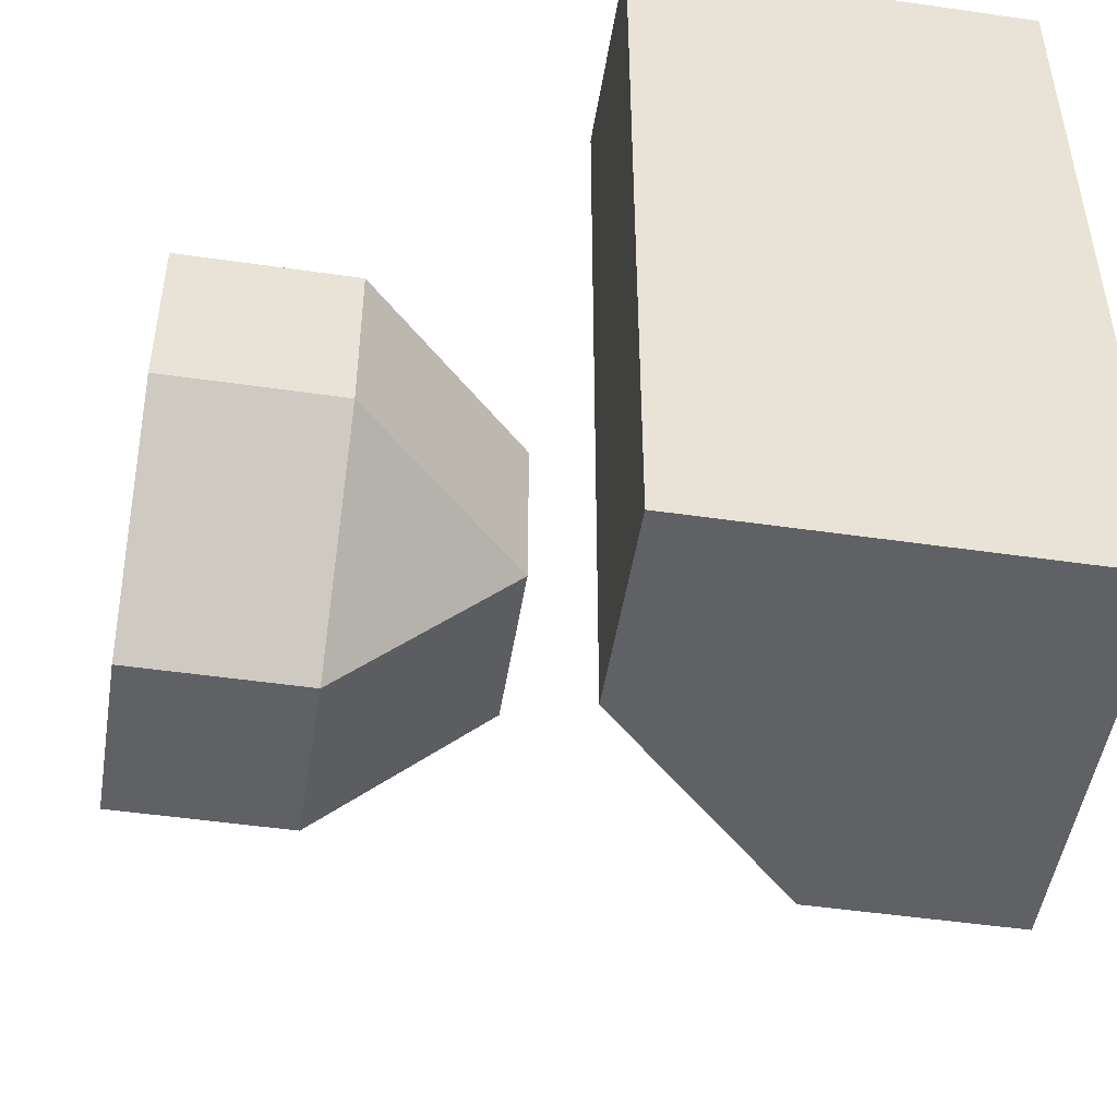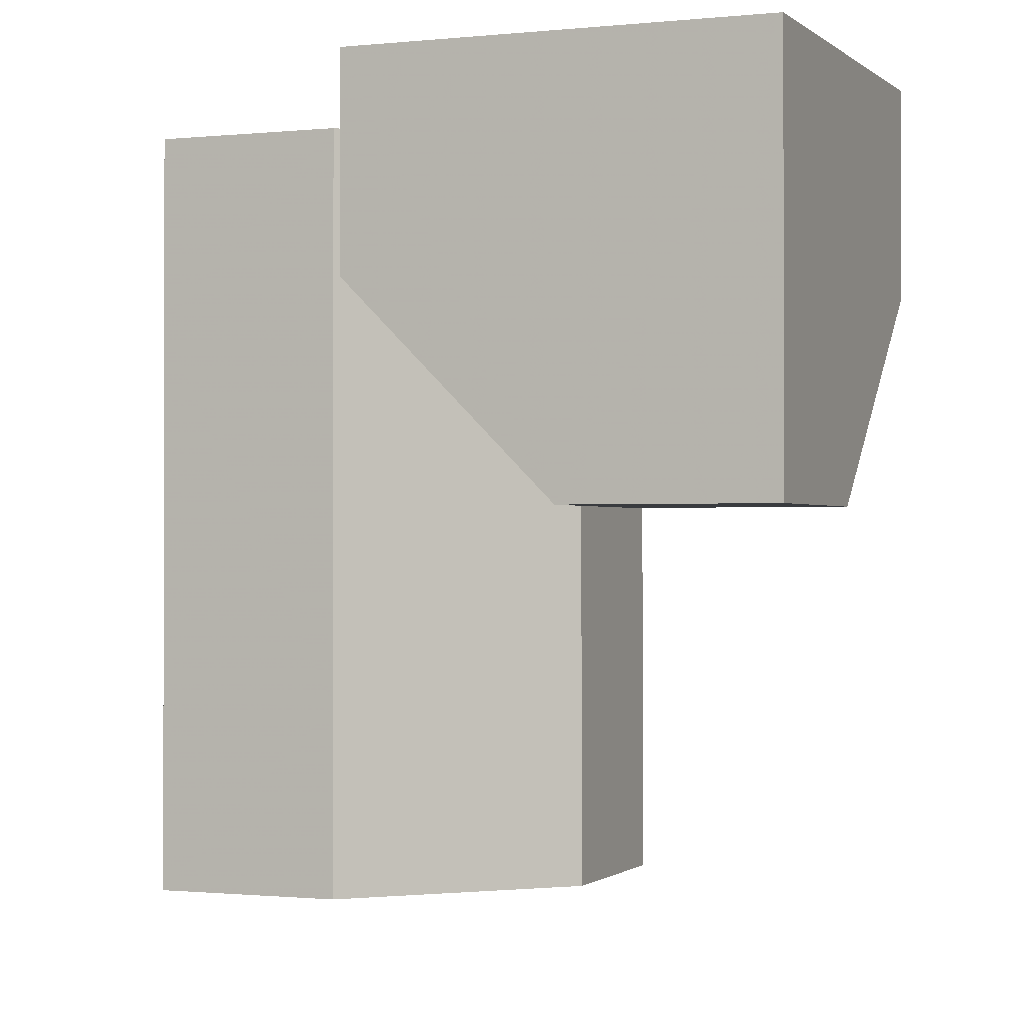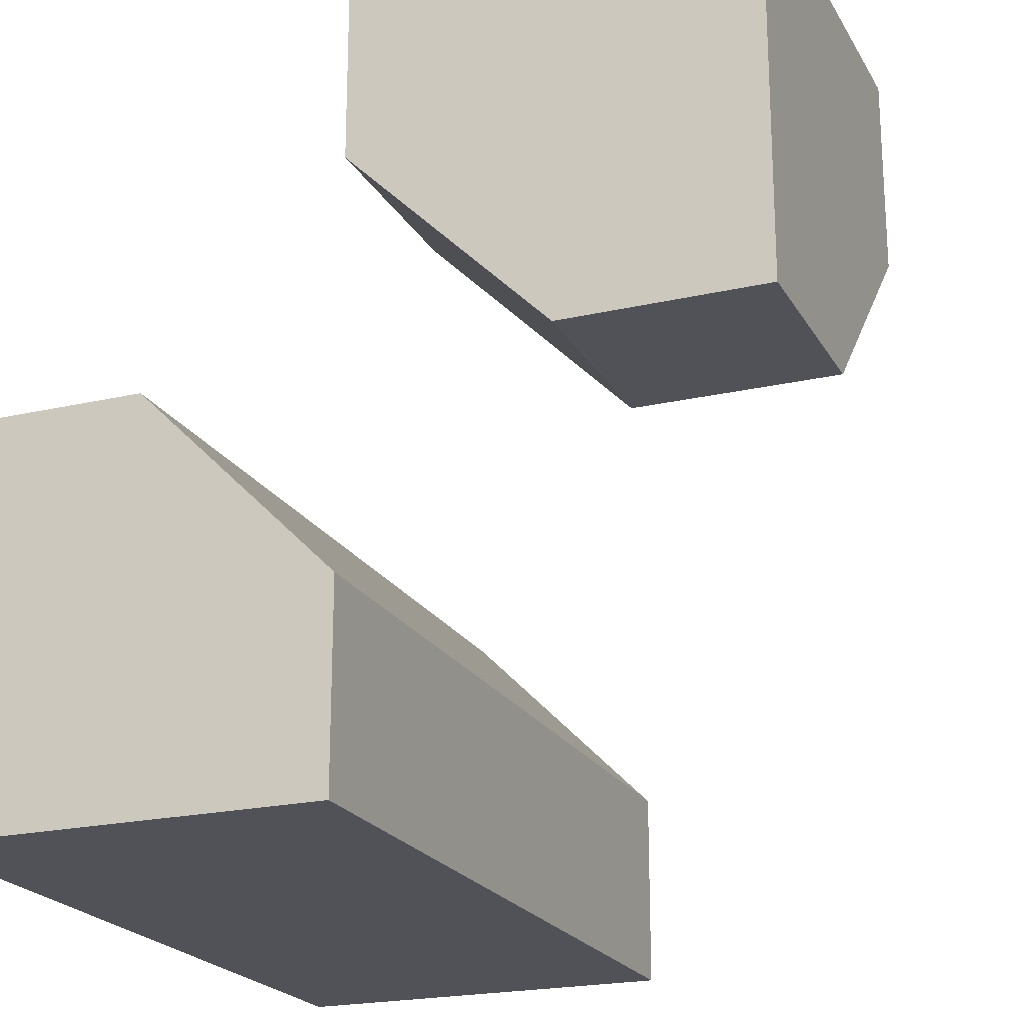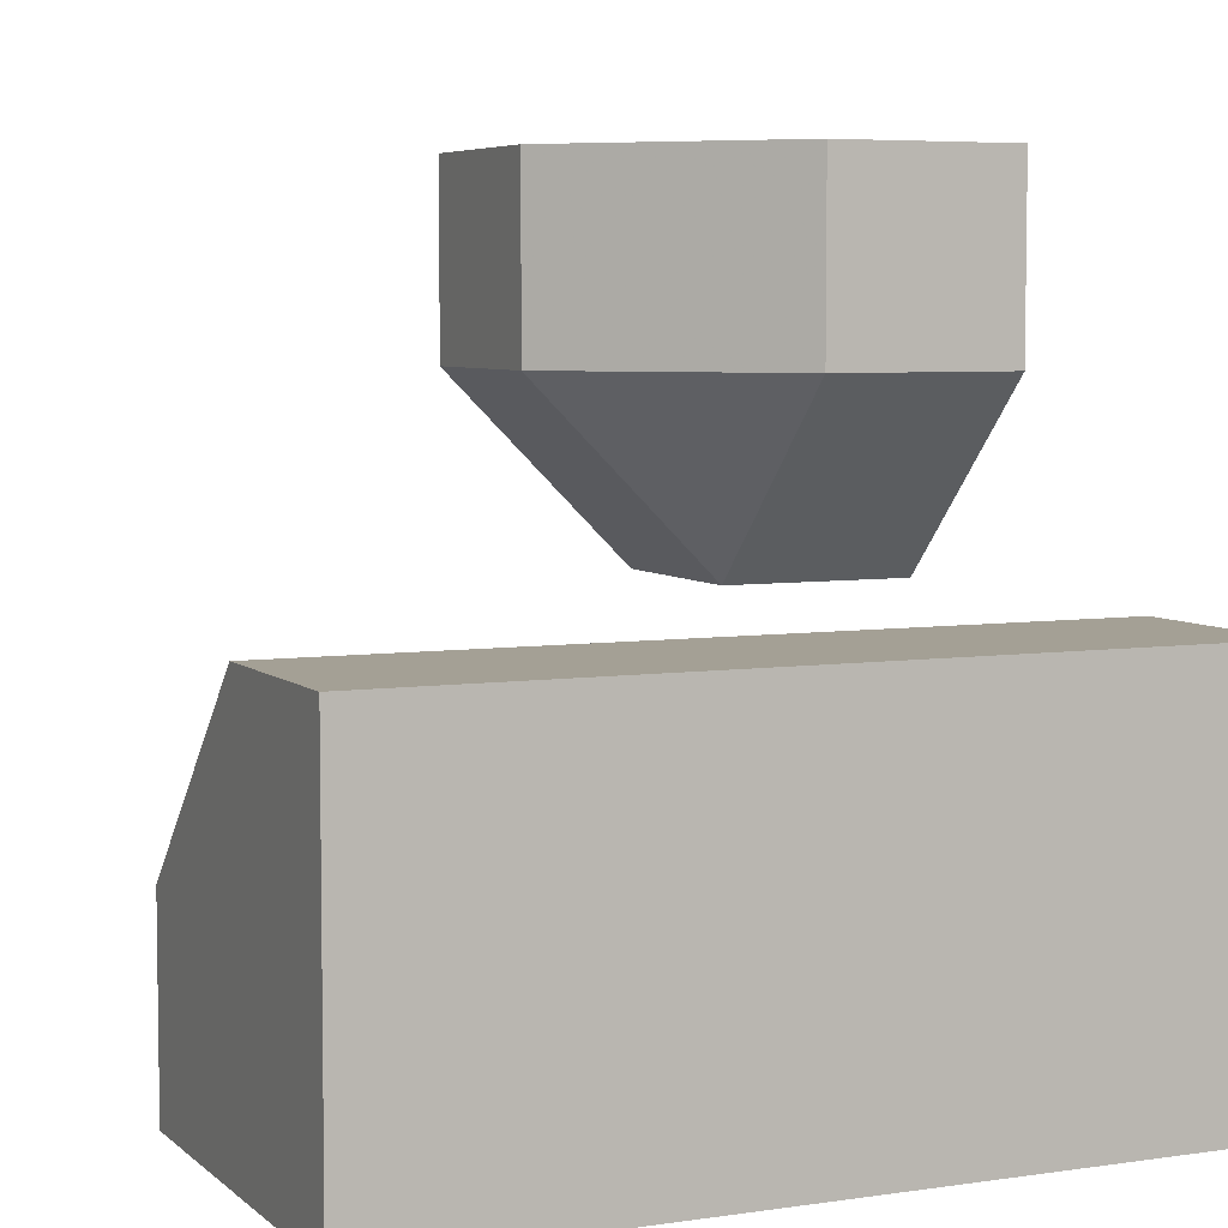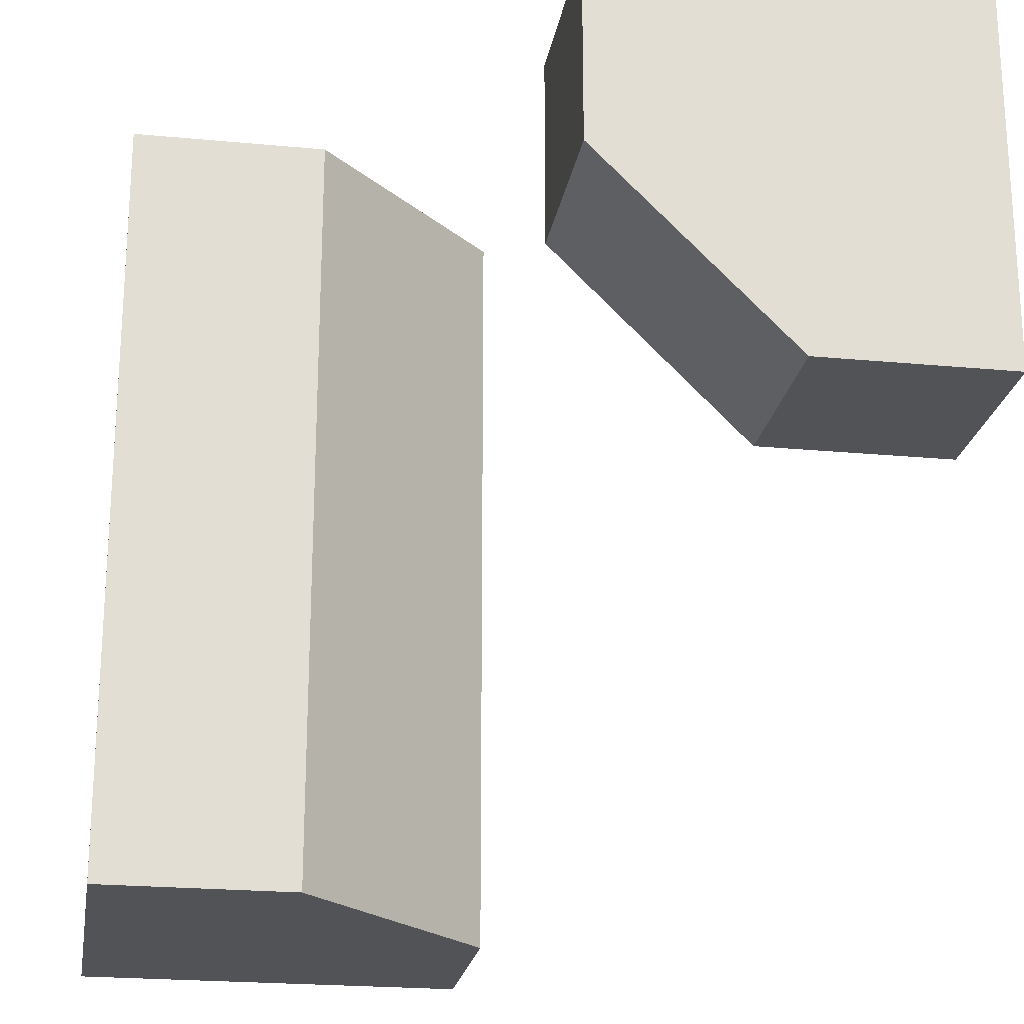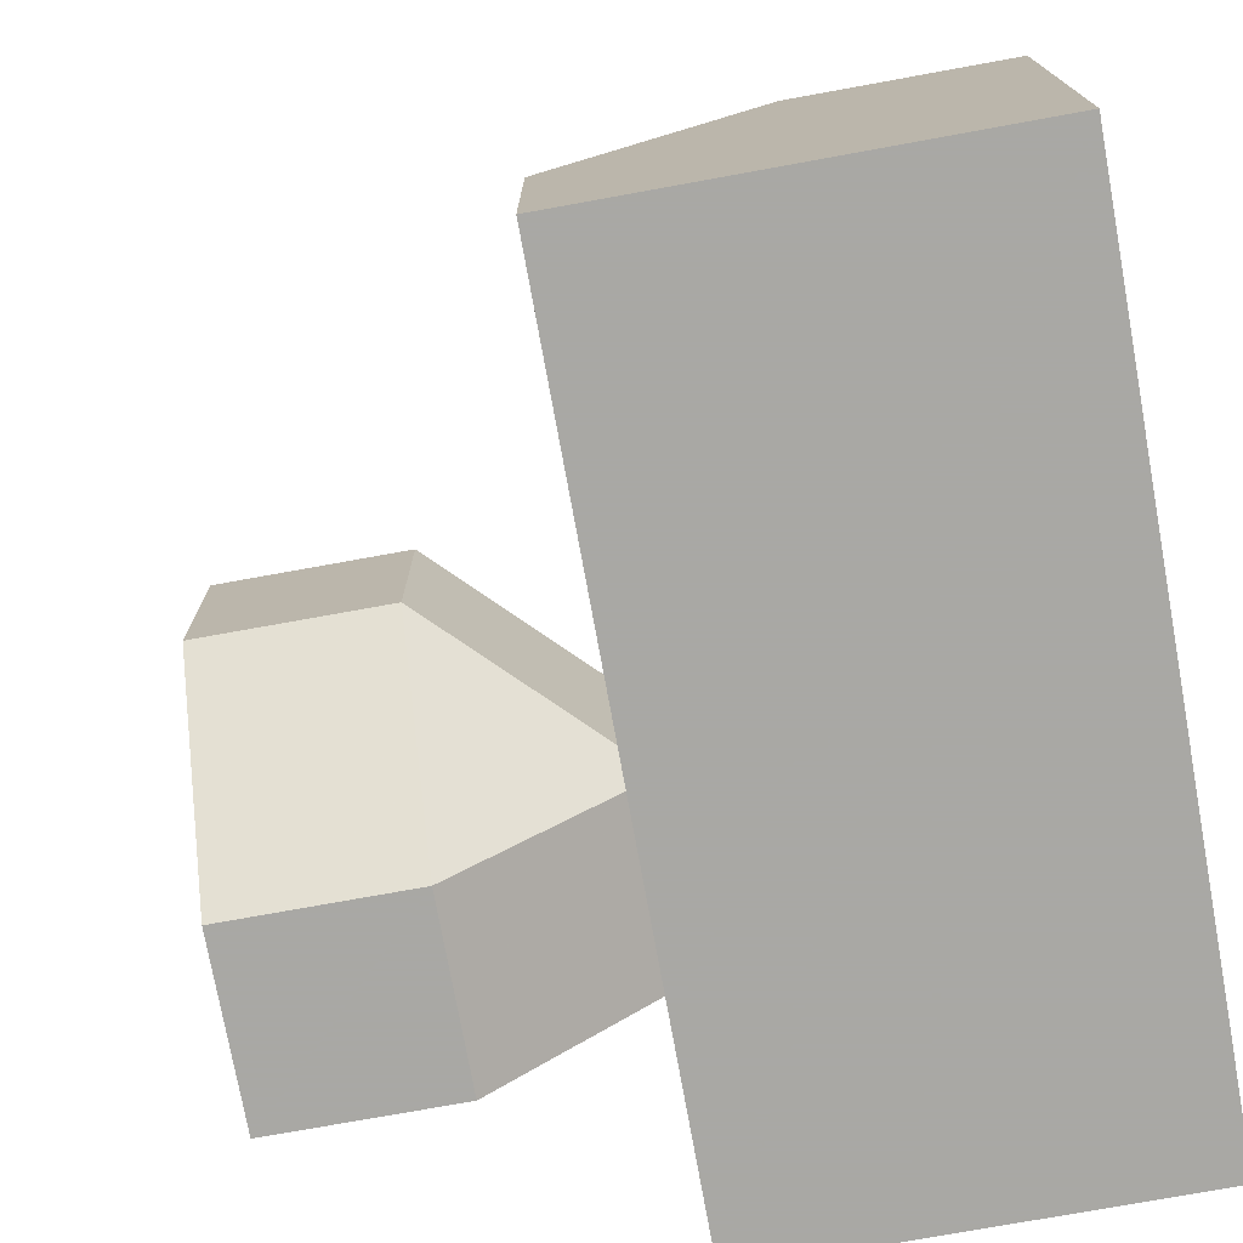
<metadata>
{"format":"obj","ext":"obj","renderer":"f3d","projection":"perspective","resolution":1024,"background":"white","views":[{"elev":-49.0,"azim":-99.1,"up":"+Z"},{"elev":-0.8,"azim":112.0,"up":"+Z"},{"elev":-21.4,"azim":22.2,"up":"+Y"},{"elev":5.7,"azim":-114.4,"up":"+Y"},{"elev":-22.3,"azim":80.7,"up":"+Z"},{"elev":-75.0,"azim":-169.7,"up":"+Y"}]}
</metadata>
<code>
g
v 0.5 0 0.25
v 0.5 0 0.5
v 0.5 0.5 0.5
v 0.5 0.5 0
v 0.5 0.25 0
v 0 0.25 0.5
v 0 0.5 0.5
v 0.25 0 0.5
v 0.25 0.5 0
v 0 0.5 0.25
v -0.25 0 -0.5
v -0.5 0 -0.5
v -0.5 -0.5 -0.5
v 0 -0.5 -0.5
v 0 -0.25 -0.5
v -0.5 0 0.5
v -0.25 0 0.5
v -0.125 -0.125 0.5
v 0 -0.25 0.5
v 0 -0.5 0.5
v -0.5 -0.5 0.5
v -0.5 0 0.25
v -0.5 0 -0.25
v 0 -0.5 -0.25
v 0 -0.5 0.25
v 0.25 0.25 0
v 0 0.25 0.25
v 0.25 0 0.25
v 0 -0.25 0.25
v -0.25 0 0.25
v -0.25 0 -0.25
v 0 -0.25 -0.25
g tile_145
f 3 5 4
f 3 8 2
f 3 10 7
f 13 15 14
f 18 20 19
f 21 12 13
f 13 20 21
f 26 28 27
f 26 1 28
f 26 4 5
f 9 27 10
f 28 2 8
f 28 6 27
f 27 7 10
f 29 31 30
f 29 32 31
f 19 30 18
f 17 18 30
f 17 22 16
f 23 30 31
f 19 25 29
f 32 25 24
f 31 12 23
f 15 31 32
f 32 14 15
f 14 32 24
f 31 15 11
f 12 31 11
f 25 32 29
f 25 19 20
f 30 23 22
f 22 17 30
f 30 19 29
f 7 27 6
f 6 28 8
f 2 28 1
f 27 9 26
f 4 26 9
f 1 26 5
f 24 25 14
f 14 25 13
f 13 25 20
f 22 23 16
f 16 23 21
f 21 23 12
f 16 21 17
f 17 21 18
f 18 21 20
f 11 15 12
f 12 15 13
f 9 10 4
f 4 10 3
f 6 8 7
f 7 8 3
f 1 5 2
f 2 5 3

</code>
